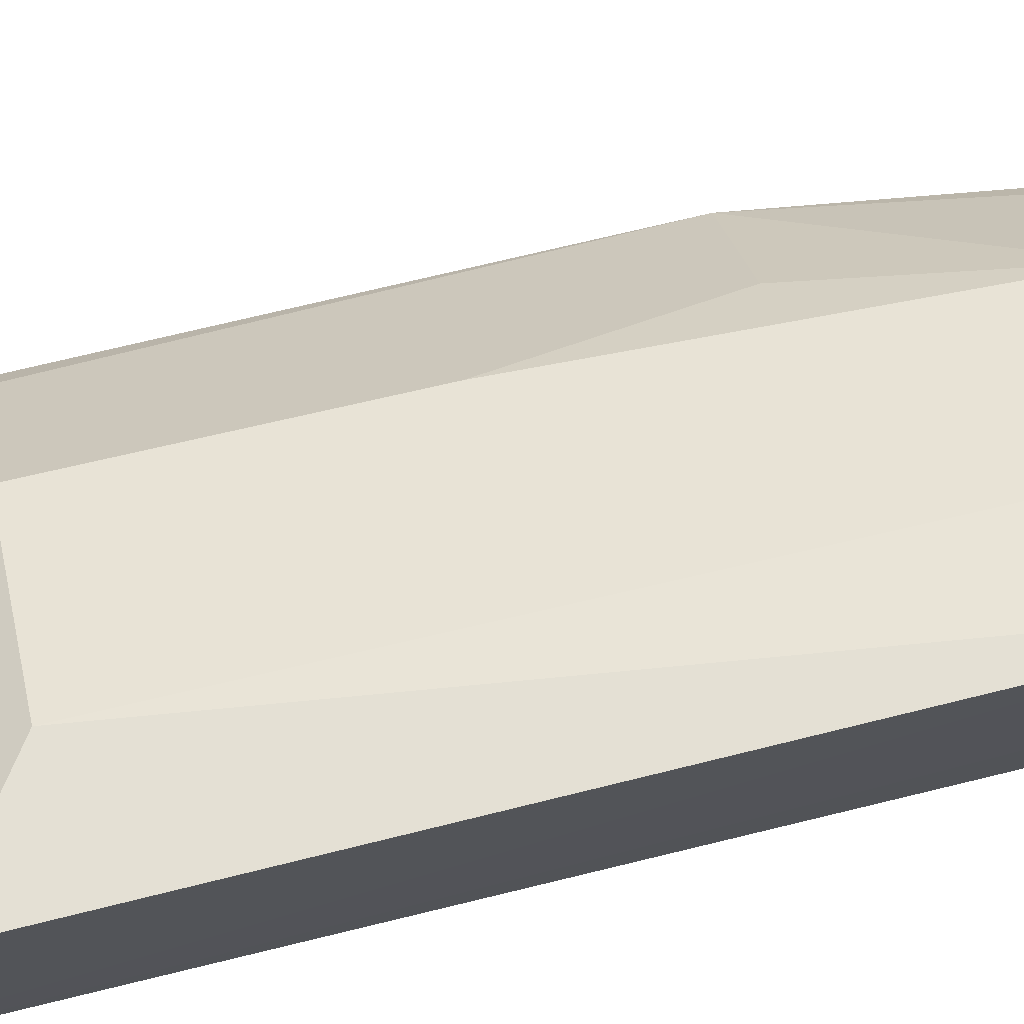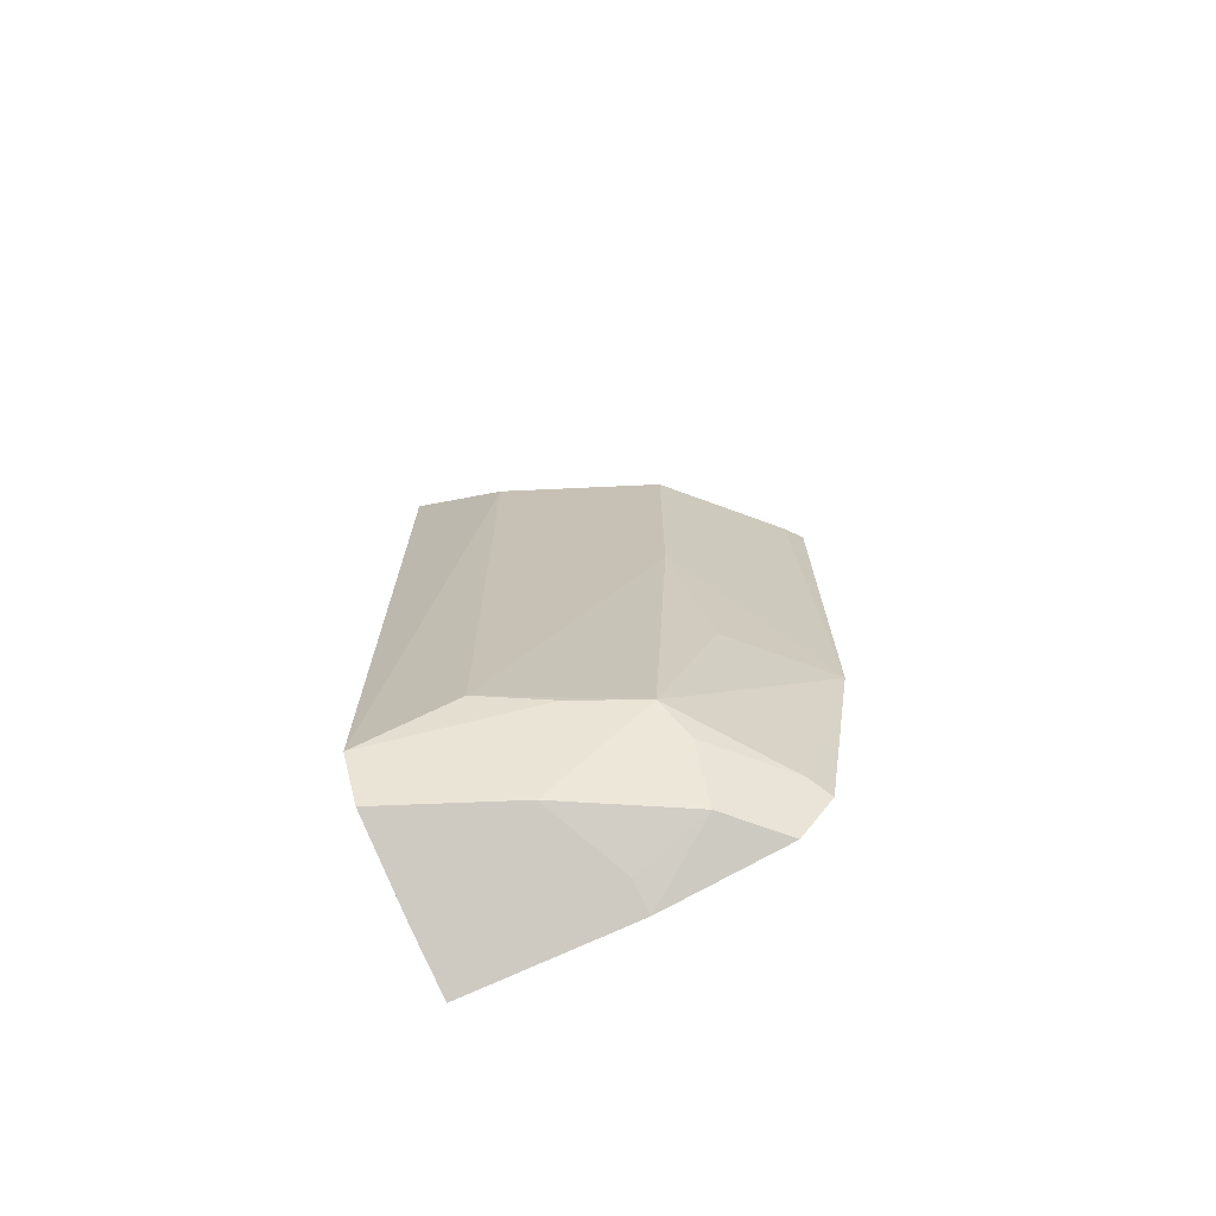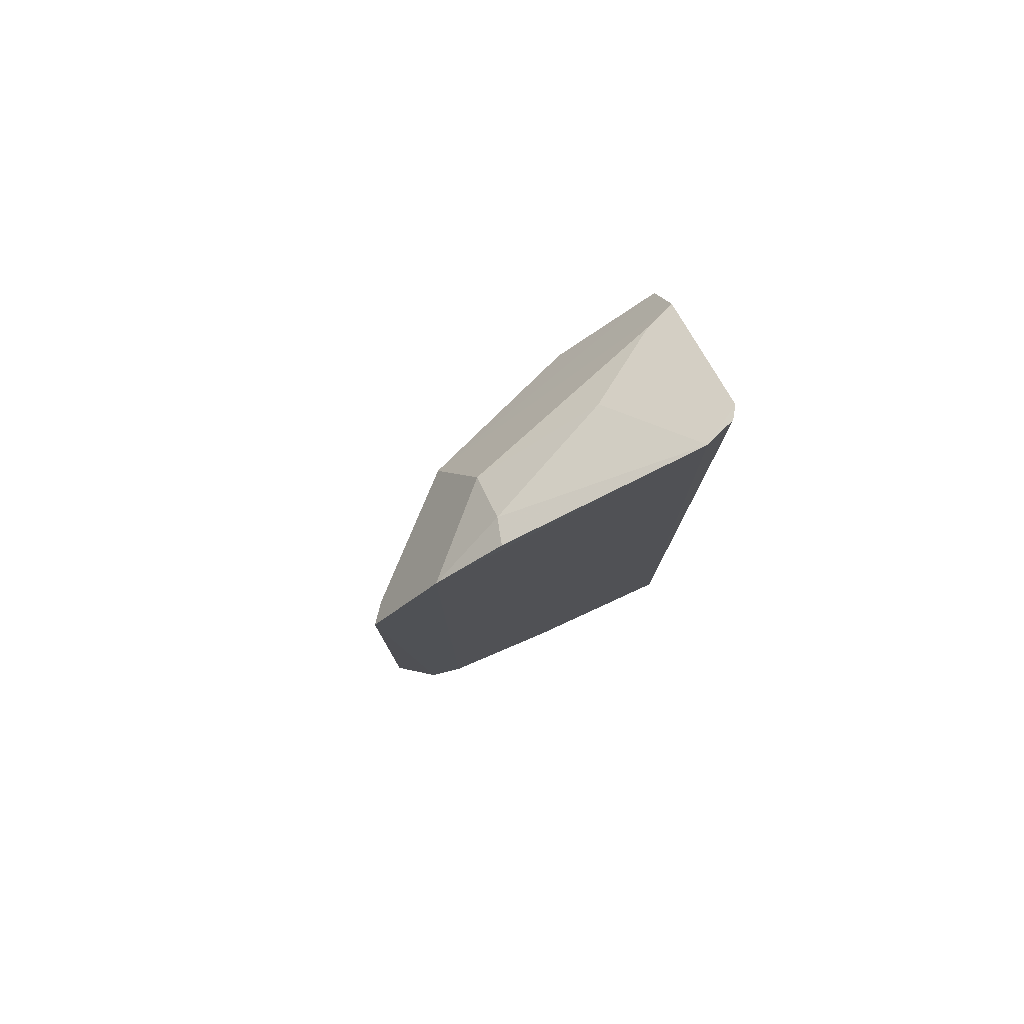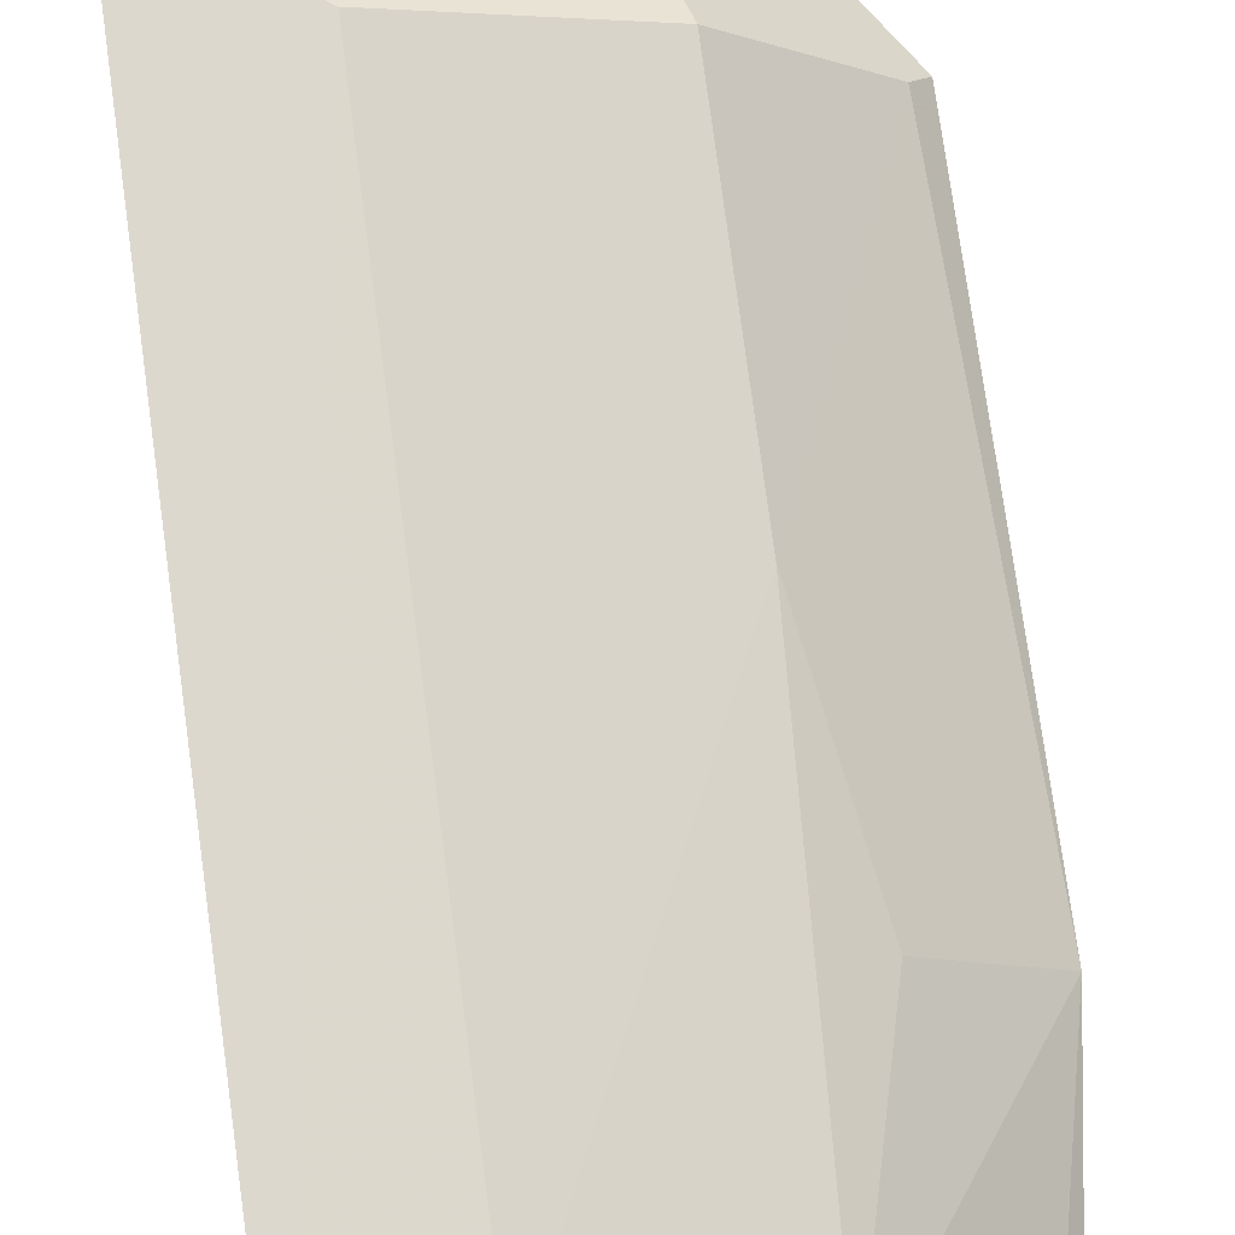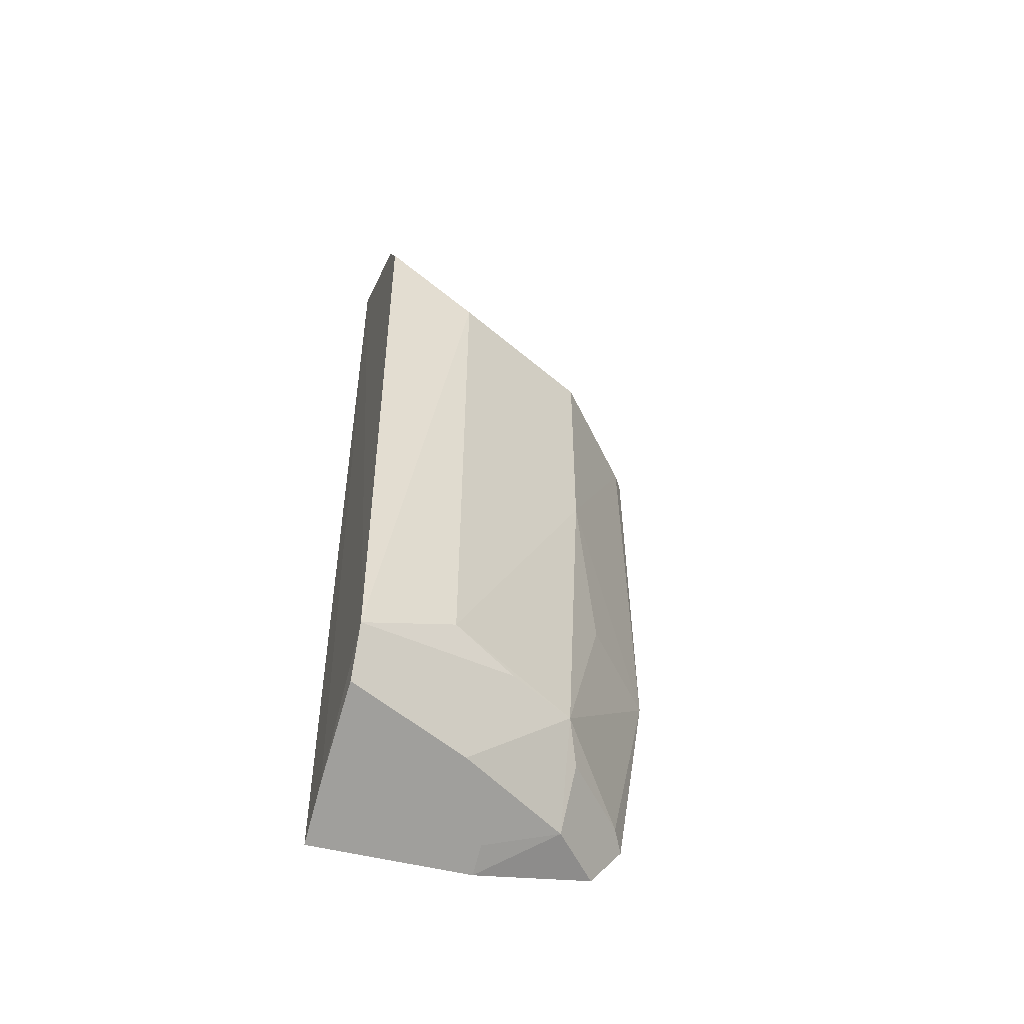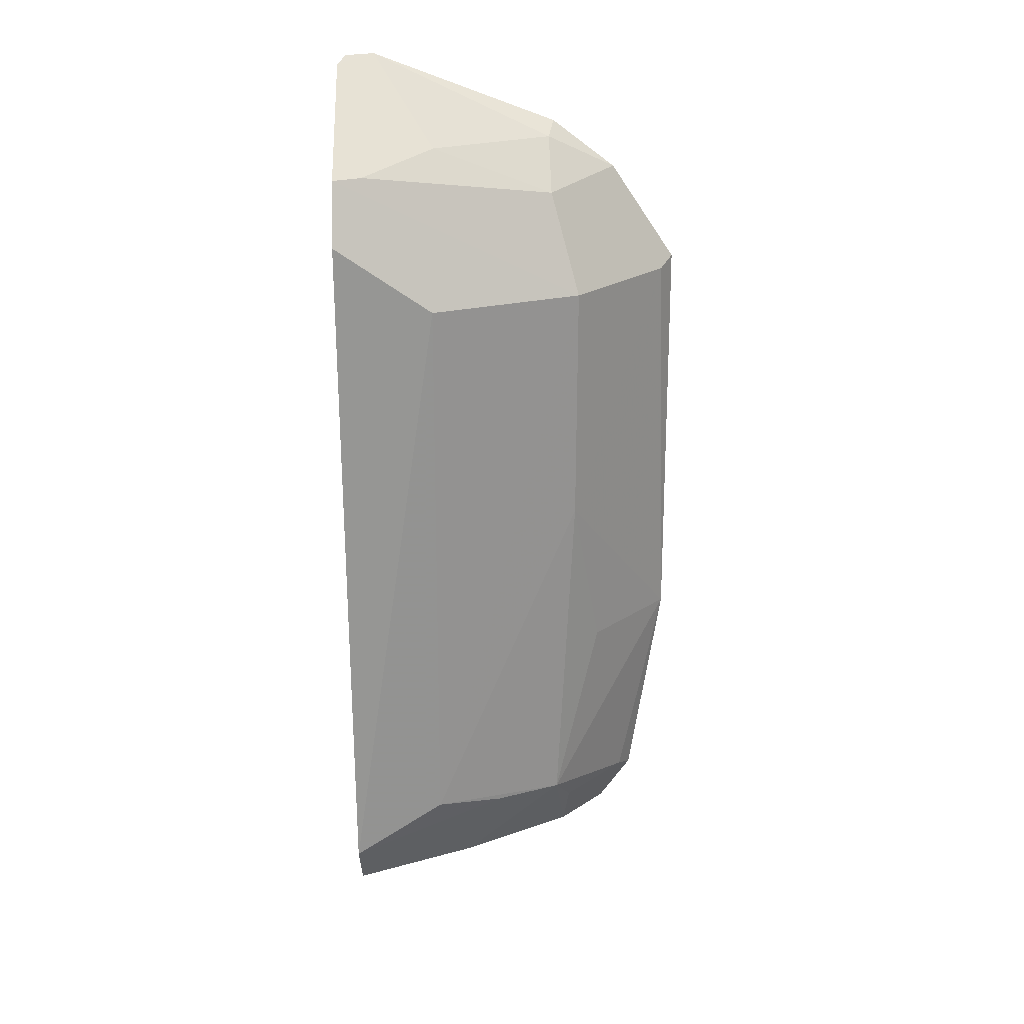
<metadata>
{"format":"obj","ext":"obj","renderer":"f3d","projection":"perspective","resolution":1024,"background":"white","views":[{"elev":68.6,"azim":76.3,"up":"+Y"},{"elev":-71.1,"azim":-155.2,"up":"+Z"},{"elev":79.5,"azim":-22.3,"up":"+Z"},{"elev":74.1,"azim":172.4,"up":"+Y"},{"elev":-54.1,"azim":160.0,"up":"+Z"},{"elev":23.4,"azim":177.4,"up":"+Z"}]}
</metadata>
<code>
v -0.1299 0.1829 -0.02661
v -0.117 0.1882 -0.4673
v -0.1112 0.265 -0.0992
v -0.1556 0.2626 -0.1307
v -0.2765 0.1817 -0.3186
v -0.1127 0.2688 -0.4185
v -0.2129 0.2164 -0.08657
v -0.1131 0.194 -0.02975
v -0.2461 0.1817 -0.4407
v -0.2171 0.2346 -0.4014
v -0.2251 0.2346 -0.1316
v -0.2758 0.181 -0.1274
v -0.1169 0.1882 -0.0266
v -0.1245 0.2455 -0.07186
v -0.1153 0.2145 -0.4571
v -0.191 0.184 -0.4568
v -0.1553 0.262 -0.3944
v -0.2612 0.1816 -0.4193
v -0.1709 0.2327 -0.4407
v -0.2386 0.2196 -0.3186
v -0.2159 0.1818 -0.05933
v -0.2696 0.19 -0.1315
v -0.1115 0.2509 -0.07186
v -0.1861 0.2482 -0.4003
v -0.2248 0.2342 -0.2428
v -0.2248 0.221 -0.4151
v -0.2551 0.1907 -0.4151
v -0.2454 0.1809 -0.08199
v -0.2234 0.2044 -0.4407
v -0.1138 0.2563 -0.4407
v -0.2129 0.1939 -0.06457
v -0.1901 0.1971 -0.4517
v -0.1573 0.2214 -0.06398
f 6 4 3
f 8 6 3
f 11 3 4
f 13 8 1
f 13 1 2
f 13 2 8
f 15 8 2
f 15 6 8
f 16 2 1
f 16 1 9
f 16 15 2
f 17 4 6
f 17 11 4
f 18 12 5
f 19 15 16
f 20 10 5
f 22 5 12
f 22 12 7
f 22 7 11
f 23 14 8
f 23 8 3
f 23 3 11
f 23 11 7
f 23 7 14
f 24 17 6
f 24 10 17
f 24 19 10
f 24 6 19
f 25 17 10
f 25 11 17
f 25 10 20
f 25 20 5
f 25 22 11
f 25 5 22
f 27 18 5
f 27 5 10
f 27 26 18
f 27 10 26
f 28 18 9
f 28 12 18
f 28 9 1
f 28 1 21
f 28 7 12
f 29 16 9
f 29 9 18
f 29 18 26
f 29 26 10
f 29 10 19
f 30 19 6
f 30 6 15
f 30 15 19
f 31 28 21
f 31 7 28
f 31 21 1
f 32 29 19
f 32 19 16
f 32 16 29
f 33 14 7
f 33 7 31
f 33 31 1
f 33 1 8
f 33 8 14

</code>
